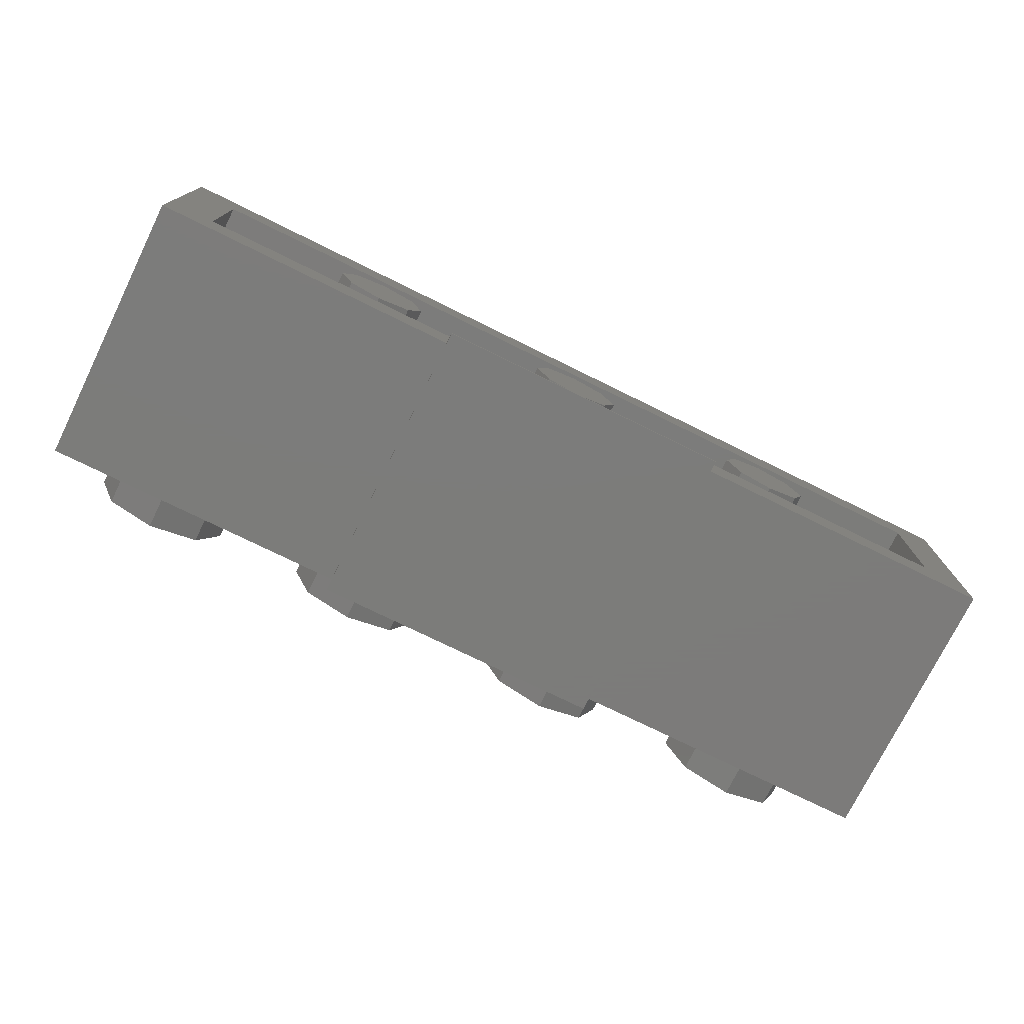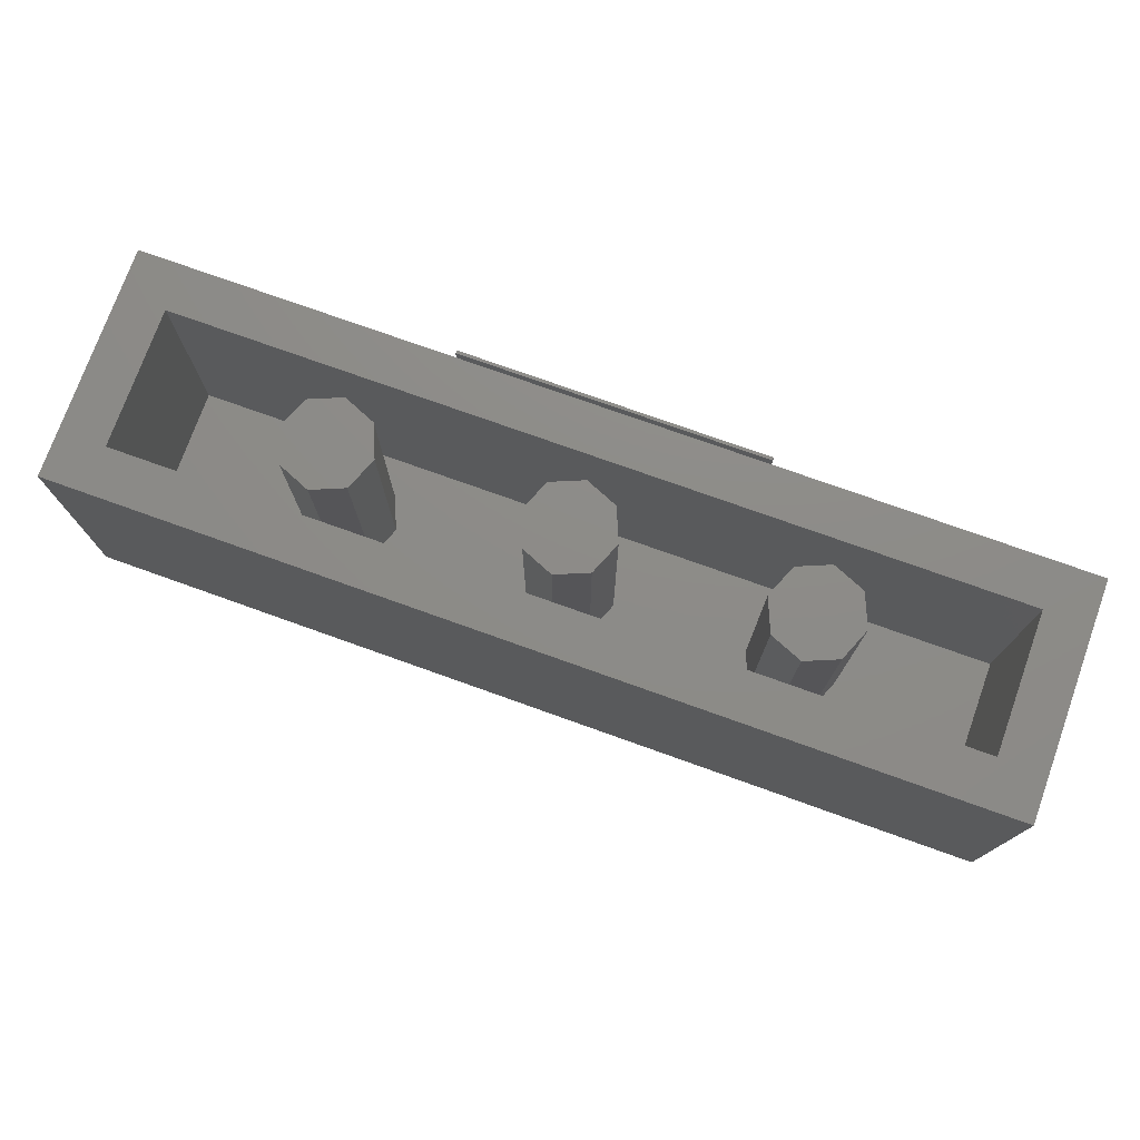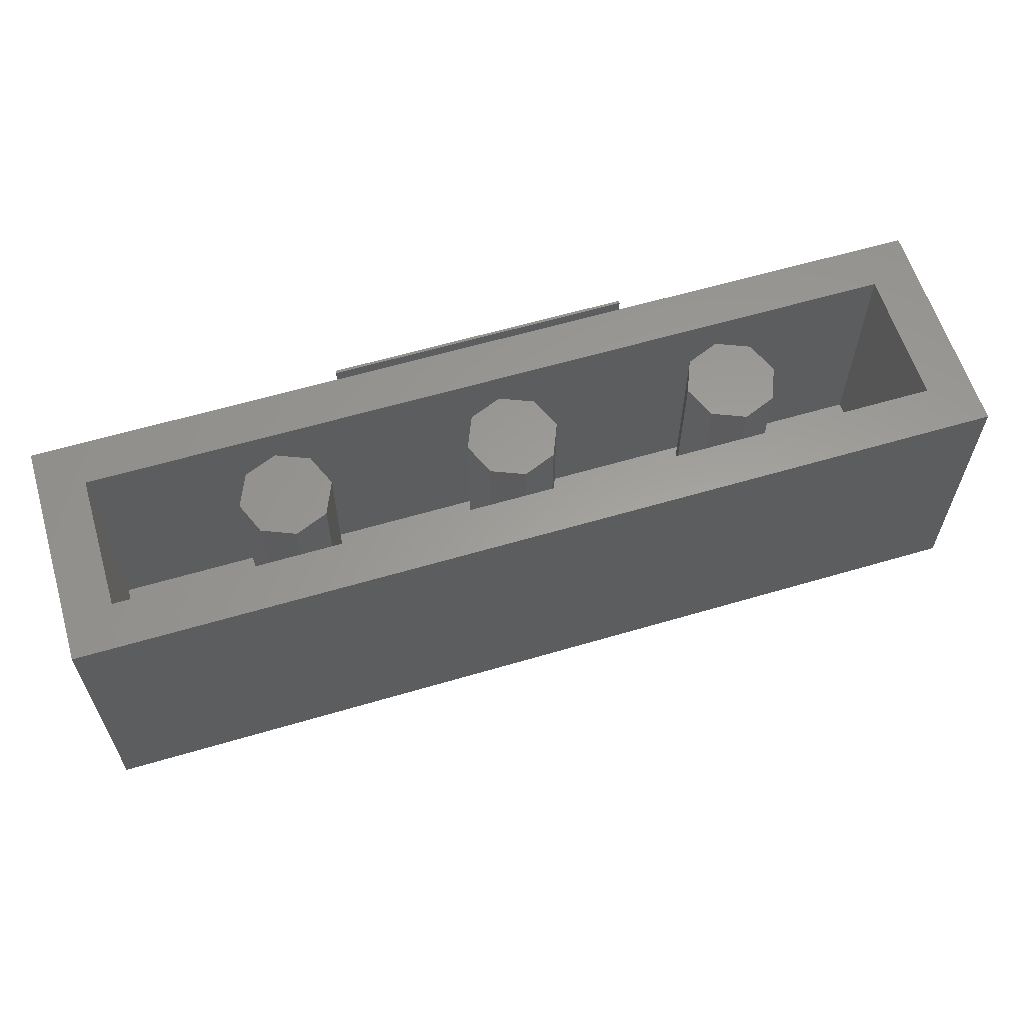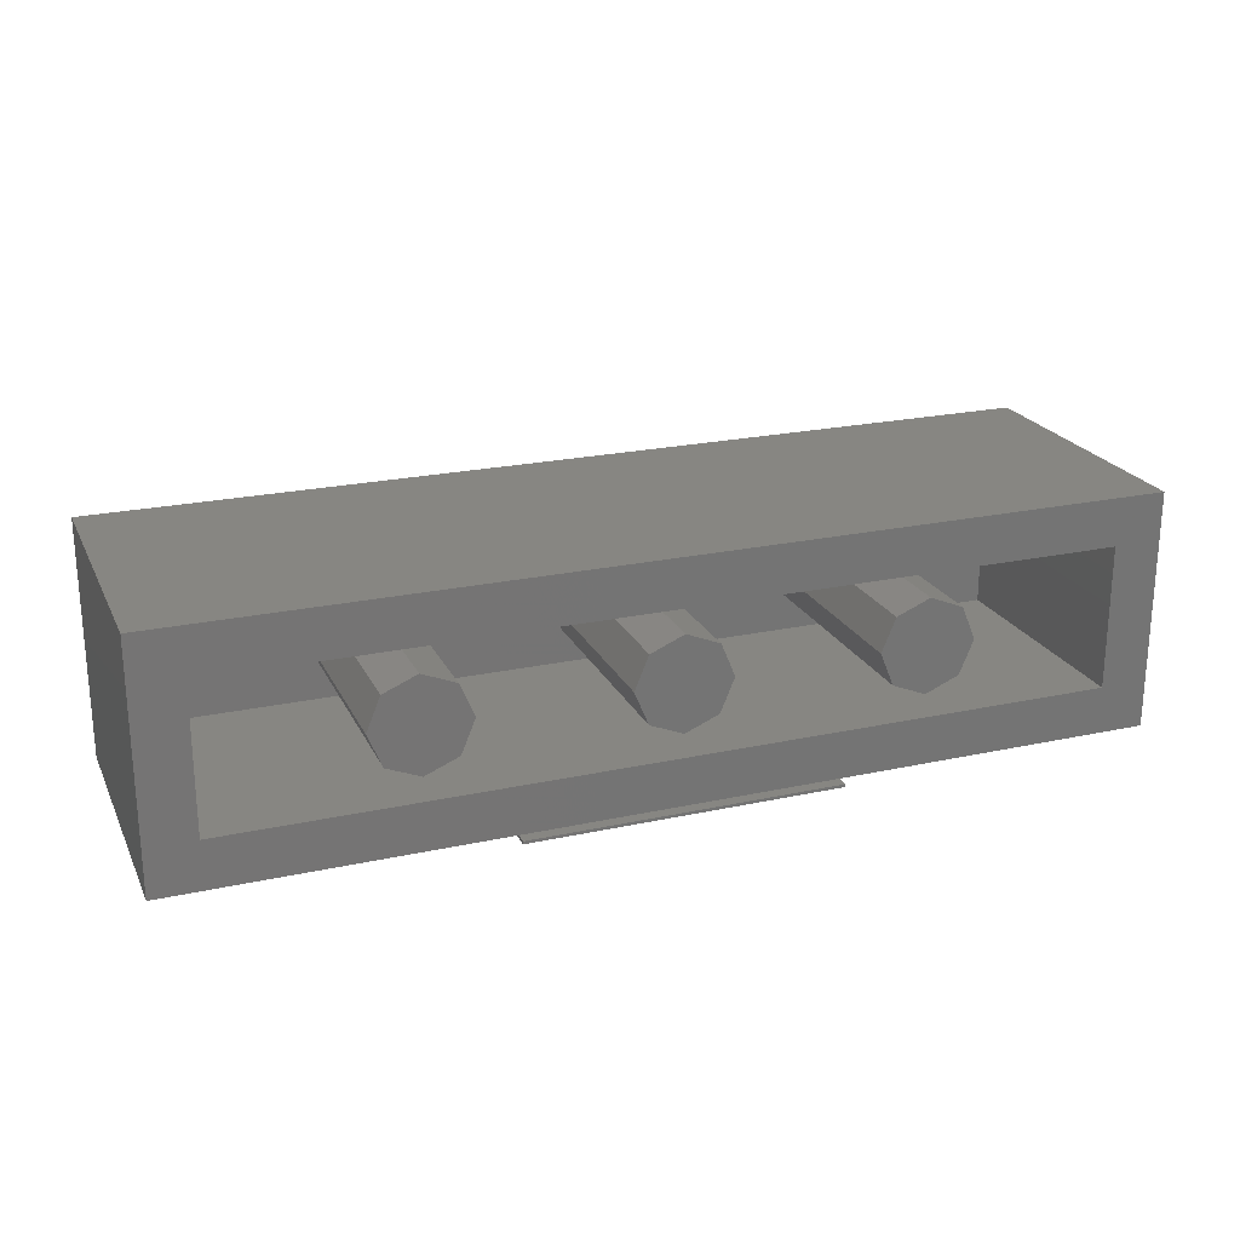
<metadata>
{"format":"stl","ext":"stl","renderer":"f3d","projection":"perspective","resolution":1024,"background":"white","views":[{"elev":-75.2,"azim":153.8,"up":"+Z"},{"elev":75.4,"azim":19.7,"up":"+Y"},{"elev":60.5,"azim":-16.8,"up":"+Y"},{"elev":22.5,"azim":159.3,"up":"+Z"}]}
</metadata>
<code>
# stl→obj: 304 verts, 530 faces
v -0.64 0.96 0
v -0.6869 0.96 -0.1131
v -0.8 0.96 0
v -0.8 0.96 -0.16
v -0.9131 0.96 -0.1131
v -0.96 0.96 -0
v -0.9131 0.96 0.1131
v -0.8 0.96 0.16
v -0.6869 0.96 0.1131
v 0.16 0.96 0
v 0.1131 0.96 -0.1131
v 0 0.96 0
v 0 0.96 -0.16
v -0.1131 0.96 -0.1131
v -0.16 0.96 -0
v -0.1131 0.96 0.1131
v -0 0.96 0.16
v 0.1131 0.96 0.1131
v 0.96 0.96 0
v 0.9131 0.96 -0.1131
v 0.8 0.96 0
v 0.8 0.96 -0.16
v 0.6869 0.96 -0.1131
v 0.64 0.96 -0
v 0.6869 0.96 0.1131
v 0.8 0.96 0.16
v 0.9131 0.96 0.1131
v -1.6 0.96 -0.4
v 1.6 0.96 -0.4
v 1.6 0 -0.4
v -1.6 0 -0.4
v -1.44 0.96 -0.24
v 1.44 0.96 -0.24
v 1.6 0.96 0.4
v 1.44 0.96 0.24
v -1.44 0.96 0.24
v -1.6 0.96 0.4
v -0.64 0.16 0
v -0.6869 0.16 -0.1131
v -0.8 0.16 -0.16
v -0.9131 0.16 -0.1131
v -0.96 0.16 -0
v -0.9131 0.16 0.1131
v -0.8 0.16 0.16
v -0.6869 0.16 0.1131
v 0.16 0.16 0
v 0.1131 0.16 -0.1131
v 0 0.16 -0.16
v -0.1131 0.16 -0.1131
v -0.16 0.16 -0
v -0.1131 0.16 0.1131
v -0 0.16 0.16
v 0.1131 0.16 0.1131
v 0.96 0.16 0
v 0.9131 0.16 -0.1131
v 0.8 0.16 -0.16
v 0.6869 0.16 -0.1131
v 0.64 0.16 -0
v 0.6869 0.16 0.1131
v 0.8 0.16 0.16
v 0.9131 0.16 0.1131
v -1.44 0.16 0.24
v 1.44 0.16 0.24
v 1.44 0.16 -0.24
v -1.44 0.16 -0.24
v 1.6 0 0.4
v -1.6 0 0.4
v -0.96 -0.16 0
v -0.96 0 0
v -1.03 0 0.1697
v -1.03 -0.16 0.1697
v -1.2 0 0.24
v -1.2 -0.16 0.24
v -1.37 0 0.1697
v -1.37 -0.16 0.1697
v -1.44 0 -0
v -1.44 -0.16 -0
v -1.37 0 -0.1697
v -1.37 -0.16 -0.1697
v -1.2 0 -0.24
v -1.2 -0.16 -0.24
v -1.03 0 -0.1697
v -1.03 -0.16 -0.1697
v -0.16 -0.16 0
v -0.16 0 0
v -0.2303 0 0.1697
v -0.2303 -0.16 0.1697
v -0.4 0 0.24
v -0.4 -0.16 0.24
v -0.5697 0 0.1697
v -0.5697 -0.16 0.1697
v -0.64 0 -0
v -0.64 -0.16 -0
v -0.5697 0 -0.1697
v -0.5697 -0.16 -0.1697
v -0.4 0 -0.24
v -0.4 -0.16 -0.24
v -0.2303 0 -0.1697
v -0.2303 -0.16 -0.1697
v 0.64 -0.16 0
v 0.64 0 0
v 0.5697 0 0.1697
v 0.5697 -0.16 0.1697
v 0.4 0 0.24
v 0.4 -0.16 0.24
v 0.2303 0 0.1697
v 0.2303 -0.16 0.1697
v 0.16 0 -0
v 0.16 -0.16 -0
v 0.2303 0 -0.1697
v 0.2303 -0.16 -0.1697
v 0.4 0 -0.24
v 0.4 -0.16 -0.24
v 0.5697 0 -0.1697
v 0.5697 -0.16 -0.1697
v 1.44 -0.16 0
v 1.44 0 0
v 1.37 0 0.1697
v 1.37 -0.16 0.1697
v 1.2 0 0.24
v 1.2 -0.16 0.24
v 1.03 0 0.1697
v 1.03 -0.16 0.1697
v 0.96 0 -0
v 0.96 -0.16 -0
v 1.03 0 -0.1697
v 1.03 -0.16 -0.1697
v 1.2 0 -0.24
v 1.2 -0.16 -0.24
v 1.37 0 -0.1697
v 1.37 -0.16 -0.1697
v -1.2 -0.16 0
v -0.4 -0.16 0
v 0.4 -0.16 0
v 1.2 -0.16 0
v -0.52 -0.04 -0.41
v -0.4788 0.1524 -0.41
v 0.4788 0.1524 -0.41
v 0.52 -0.04 -0.41
v -0.52 1 -0.41
v -0.4788 0.8076 -0.41
v 0.52 1 -0.41
v 0.4788 0.8076 -0.41
v 0.52 -0.04 -0.4
v 0.52 1 -0.4
v -0.52 1 -0.4
v -0.52 -0.04 -0.4
v -0.063 0.2927 -0.41
v -0.0336 0.333 -0.41
v -0.01092 0.3313 -0.41
v -0.04032 0.4498 -0.41
v -0.0508 0.4979 -0.41
v -0.04452 0.4943 -0.41
v -0.152 0.5875 -0.41
v -0.05208 0.5054 -0.41
v -0.1655 0.59 -0.41
v -0.1705 0.632 -0.41
v -0.1588 0.5934 -0.41
v 0.1722 0.4909 -0.41
v 0.07392 0.522 -0.41
v 0.08148 0.5363 -0.41
v -0.1453 0.3212 -0.41
v -0.1613 0.3792 -0.41
v -0.1554 0.3792 -0.41
v -0.1672 0.3826 -0.41
v -0.1756 0.3826 -0.41
v -0.1712 0.384 -0.41
v -0.1067 0.3053 -0.41
v -0.04872 0.3372 -0.41
v -0.05208 0.3422 -0.41
v -0.152 0.3851 -0.41
v -0.05208 0.438 -0.41
v 0.0714 0.6094 -0.41
v 0.06048 0.6194 -0.41
v 0.1336 0.648 -0.41
v 0 0.1927 -0.41
v 0 0.2204 -0.41
v 0.07056 0.2255 -0.41
v 0.08568 0.1986 -0.41
v 0.1378 0.2406 -0.41
v 0.168 0.2137 -0.41
v 0.1999 0.2641 -0.41
v 0.2436 0.2414 -0.41
v 0.2545 0.2969 -0.41
v 0.3108 0.2776 -0.41
v 0.299 0.3364 -0.41
v 0.3654 0.3204 -0.41
v 0.3318 0.3817 -0.41
v 0.4066 0.3708 -0.41
v 0.3528 0.4296 -0.41
v 0.4318 0.4237 -0.41
v 0.3595 0.48 -0.41
v 0.4393 0.48 -0.41
v -0.07056 0.2255 -0.41
v -0.08568 0.1986 -0.41
v -0.1378 0.2406 -0.41
v -0.168 0.2137 -0.41
v -0.1999 0.2641 -0.41
v -0.2436 0.2414 -0.41
v -0.2545 0.2969 -0.41
v -0.3108 0.2776 -0.41
v -0.299 0.3364 -0.41
v -0.3654 0.3204 -0.41
v -0.3318 0.3817 -0.41
v -0.4066 0.3708 -0.41
v -0.3528 0.4296 -0.41
v -0.4318 0.4237 -0.41
v -0.4393 0.48 -0.41
v -0.3595 0.48 -0.41
v 0.3528 0.5304 -0.41
v 0.4318 0.5363 -0.41
v 0.4066 0.5892 -0.41
v 0.3318 0.5783 -0.41
v 0.3654 0.6396 -0.41
v 0.299 0.6236 -0.41
v 0.3108 0.6824 -0.41
v 0.2545 0.6631 -0.41
v 0.2436 0.7186 -0.41
v 0.1999 0.6959 -0.41
v 0.168 0.7463 -0.41
v 0.1378 0.7194 -0.41
v 0.08568 0.7614 -0.41
v 0.07056 0.7345 -0.41
v 0 0.7673 -0.41
v 0 0.7396 -0.41
v -0.07056 0.7345 -0.41
v -0.08568 0.7614 -0.41
v -0.1378 0.7194 -0.41
v -0.168 0.7463 -0.41
v -0.1999 0.6959 -0.41
v -0.2436 0.7186 -0.41
v -0.2545 0.6631 -0.41
v -0.3108 0.6824 -0.41
v -0.299 0.6236 -0.41
v -0.3654 0.6396 -0.41
v -0.3318 0.5783 -0.41
v -0.4066 0.5892 -0.41
v -0.3528 0.5304 -0.41
v -0.4318 0.5363 -0.41
v 0.06132 0.2935 -0.41
v 0.01512 0.3338 -0.41
v 0.03192 0.3422 -0.41
v 0.1075 0.3078 -0.41
v 0.04704 0.3565 -0.41
v 0.1462 0.3313 -0.41
v 0.05712 0.375 -0.41
v 0.168 0.3582 -0.41
v 0.05964 0.391 -0.41
v 0.1764 0.3918 -0.41
v 0.05628 0.4069 -0.41
v 0.173 0.4246 -0.41
v 0.0462 0.4279 -0.41
v 0.1579 0.4506 -0.41
v 0.0294 0.4422 -0.41
v 0.1327 0.4682 -0.41
v 0.02016 0.2885 -0.41
v -0.02352 0.2885 -0.41
v -0.1722 0.3364 -0.41
v -0.1848 0.3448 -0.41
v -0.1957 0.3523 -0.41
v -0.1957 0.3565 -0.41
v -0.04872 0.4464 -0.41
v 0.02604 0.4943 -0.41
v 0.0042 0.4498 -0.41
v 0.04536 0.4993 -0.41
v 0.1294 0.4716 -0.41
v 0.1327 0.475 -0.41
v 0.06216 0.5102 -0.41
v -0.1722 0.5867 -0.41
v -0.1764 0.5875 -0.41
v -0.1924 0.6178 -0.41
v -0.1924 0.6077 -0.41
v -0.194 0.6127 -0.41
v -0.184 0.6236 -0.41
v -0.1537 0.5934 -0.41
v -0.05208 0.6169 -0.41
v -0.1453 0.6455 -0.41
v -0.04956 0.6253 -0.41
v -0.1151 0.6589 -0.41
v -0.08064 0.6698 -0.41
v -0.04368 0.6304 -0.41
v -0.04032 0.6766 -0.41
v -0.02436 0.6346 -0.41
v 0.0126 0.6766 -0.41
v 0.0042 0.6354 -0.41
v 0.0462 0.674 -0.41
v 0.0252 0.6337 -0.41
v 0.07812 0.6682 -0.41
v 0.04536 0.6278 -0.41
v 0.1092 0.6589 -0.41
v 0.08232 0.5942 -0.41
v 0.1537 0.6362 -0.41
v 0.1705 0.6236 -0.41
v 0.08652 0.5758 -0.41
v 0.1865 0.606 -0.41
v 0.1982 0.5867 -0.41
v 0.08652 0.5539 -0.41
v 0.2016 0.5674 -0.41
v 0.2016 0.5497 -0.41
v 0.1982 0.5329 -0.41
v 0.1907 0.5161 -0.41
v 0.1831 0.5035 -0.41
v 0.1462 0.4766 -0.41
v 0.1613 0.4834 -0.41
f 1 2 3
f 2 4 3
f 4 5 3
f 5 6 3
f 6 7 3
f 7 8 3
f 8 9 3
f 9 1 3
f 10 11 12
f 11 13 12
f 13 14 12
f 14 15 12
f 15 16 12
f 16 17 12
f 17 18 12
f 18 10 12
f 19 20 21
f 20 22 21
f 22 23 21
f 23 24 21
f 24 25 21
f 25 26 21
f 26 27 21
f 27 19 21
f 28 29 30
f 28 30 31
f 32 33 29
f 32 29 28
f 34 35 36
f 34 36 37
f 37 36 32
f 37 32 28
f 33 35 34
f 33 34 29
f 1 38 39
f 1 39 2
f 2 39 40
f 2 40 4
f 4 40 41
f 4 41 5
f 5 41 42
f 5 42 6
f 6 42 43
f 6 43 7
f 7 43 44
f 7 44 8
f 8 44 45
f 8 45 9
f 9 45 38
f 9 38 1
f 10 46 47
f 10 47 11
f 11 47 48
f 11 48 13
f 13 48 49
f 13 49 14
f 14 49 50
f 14 50 15
f 15 50 51
f 15 51 16
f 16 51 52
f 16 52 17
f 17 52 53
f 17 53 18
f 18 53 46
f 18 46 10
f 19 54 55
f 19 55 20
f 20 55 56
f 20 56 22
f 22 56 57
f 22 57 23
f 23 57 58
f 23 58 24
f 24 58 59
f 24 59 25
f 25 59 60
f 25 60 26
f 26 60 61
f 26 61 27
f 27 61 54
f 27 54 19
f 62 63 64
f 62 64 65
f 62 36 35
f 62 35 63
f 65 32 36
f 65 36 62
f 64 33 32
f 64 32 65
f 63 35 33
f 63 33 64
f 29 34 66
f 29 66 30
f 37 28 31
f 37 31 67
f 34 37 67
f 34 67 66
f 67 31 30
f 67 30 66
f 68 69 70
f 68 70 71
f 71 70 72
f 71 72 73
f 73 72 74
f 73 74 75
f 75 74 76
f 75 76 77
f 77 76 78
f 77 78 79
f 79 78 80
f 79 80 81
f 81 80 82
f 81 82 83
f 83 82 69
f 83 69 68
f 84 85 86
f 84 86 87
f 87 86 88
f 87 88 89
f 89 88 90
f 89 90 91
f 91 90 92
f 91 92 93
f 93 92 94
f 93 94 95
f 95 94 96
f 95 96 97
f 97 96 98
f 97 98 99
f 99 98 85
f 99 85 84
f 100 101 102
f 100 102 103
f 103 102 104
f 103 104 105
f 105 104 106
f 105 106 107
f 107 106 108
f 107 108 109
f 109 108 110
f 109 110 111
f 111 110 112
f 111 112 113
f 113 112 114
f 113 114 115
f 115 114 101
f 115 101 100
f 116 117 118
f 116 118 119
f 119 118 120
f 119 120 121
f 121 120 122
f 121 122 123
f 123 122 124
f 123 124 125
f 125 124 126
f 125 126 127
f 127 126 128
f 127 128 129
f 129 128 130
f 129 130 131
f 131 130 117
f 131 117 116
f 132 68 71
f 132 71 73
f 132 73 75
f 132 75 77
f 132 77 79
f 132 79 81
f 132 81 83
f 132 83 68
f 133 84 87
f 133 87 89
f 133 89 91
f 133 91 93
f 133 93 95
f 133 95 97
f 133 97 99
f 133 99 84
f 134 100 103
f 134 103 105
f 134 105 107
f 134 107 109
f 134 109 111
f 134 111 113
f 134 113 115
f 134 115 100
f 135 116 119
f 135 119 121
f 135 121 123
f 135 123 125
f 135 125 127
f 135 127 129
f 135 129 131
f 135 131 116
f 136 137 138
f 138 139 136
f 137 136 140
f 140 141 137
f 141 140 142
f 142 143 141
f 143 142 139
f 139 138 143
f 144 145 146
f 144 146 147
f 136 139 144
f 136 144 147
f 140 136 147
f 140 147 146
f 142 140 146
f 142 146 145
f 139 142 145
f 139 145 144
f 148 149 150
f 151 152 153
f 152 154 155
f 156 157 158
f 159 160 161
f 162 163 164
f 165 166 167
f 168 162 169
f 170 171 172
f 169 171 170
f 173 174 175
f 176 177 178
f 176 178 179
f 179 178 180
f 179 180 181
f 181 180 182
f 181 182 183
f 183 182 184
f 183 184 185
f 185 184 186
f 185 186 187
f 187 186 188
f 187 188 189
f 189 188 190
f 189 190 191
f 190 192 193
f 190 193 191
f 194 177 176
f 194 176 195
f 196 194 195
f 196 195 197
f 198 196 197
f 198 197 199
f 200 198 199
f 200 199 201
f 202 200 201
f 202 201 203
f 204 202 203
f 204 203 205
f 206 204 205
f 206 205 207
f 206 207 208
f 206 208 209
f 193 192 210
f 193 210 211
f 212 211 210
f 212 210 213
f 214 212 213
f 214 213 215
f 216 214 215
f 216 215 217
f 218 216 217
f 218 217 219
f 220 218 219
f 220 219 221
f 222 220 221
f 222 221 223
f 224 222 223
f 224 223 225
f 224 225 226
f 224 226 227
f 227 226 228
f 227 228 229
f 229 228 230
f 229 230 231
f 231 230 232
f 231 232 233
f 233 232 234
f 233 234 235
f 235 234 236
f 235 236 237
f 237 236 238
f 237 238 239
f 208 239 238
f 208 238 209
f 240 241 242
f 240 242 243
f 243 242 244
f 243 244 245
f 245 244 246
f 245 246 247
f 247 246 248
f 247 248 249
f 249 248 250
f 249 250 251
f 251 250 252
f 251 252 253
f 253 252 254
f 253 254 255
f 241 240 256
f 241 256 257
f 150 241 257
f 150 257 148
f 169 149 148
f 169 148 168
f 163 162 258
f 163 258 259
f 165 163 259
f 165 259 260
f 166 165 260
f 166 260 261
f 172 171 154
f 172 154 262
f 151 262 154
f 151 154 152
f 151 153 263
f 151 263 264
f 265 254 264
f 265 264 263
f 266 255 254
f 266 254 265
f 267 266 265
f 267 265 268
f 156 269 270
f 156 270 271
f 272 273 271
f 272 271 270
f 156 271 274
f 156 274 157
f 275 158 157
f 275 157 276
f 276 155 154
f 276 154 275
f 276 157 277
f 276 277 278
f 278 277 279
f 278 279 280
f 281 278 280
f 281 280 282
f 283 281 282
f 283 282 284
f 285 283 284
f 285 284 286
f 287 285 286
f 287 286 288
f 289 287 288
f 289 288 290
f 174 289 290
f 174 290 175
f 291 292 293
f 291 293 294
f 294 293 295
f 294 295 296
f 297 294 296
f 297 296 298
f 297 298 299
f 297 299 300
f 161 297 300
f 161 300 301
f 161 301 302
f 161 302 159
f 303 267 268
f 303 268 304
f 304 268 160
f 304 160 159
f 162 164 171
f 162 171 169
f 175 292 291
f 175 291 173
f 252 172 254
f 254 151 264
f 253 267 303
f 253 303 304
f 253 304 159
f 192 302 301
f 192 301 300
f 293 292 219
f 292 175 219
f 286 284 225
f 157 232 277
f 274 232 157
f 271 232 274
f 261 204 166
f 196 162 168
f 177 257 256
f 177 256 240
f 138 183 185
f 138 185 187
f 138 187 189
f 138 189 191
f 138 191 193
f 138 193 143
f 193 211 143
f 211 212 143
f 212 214 143
f 214 216 143
f 216 218 143
f 218 220 143
f 220 222 143
f 227 141 224
f 229 141 227
f 231 141 229
f 233 141 231
f 235 141 233
f 237 141 235
f 239 141 237
f 208 141 239
f 137 141 208
f 137 208 207
f 137 207 205
f 137 205 203
f 137 203 201
f 137 201 199
f 137 199 197
f 137 197 195
f 138 181 183
f 138 179 181
f 138 176 179
f 178 177 240
f 178 240 243
f 180 178 243
f 180 243 182
f 182 243 245
f 182 245 184
f 184 245 247
f 184 247 186
f 186 247 249
f 186 249 188
f 188 249 251
f 188 251 190
f 190 251 253
f 190 253 159
f 172 262 151
f 172 151 254
f 149 169 241
f 149 241 150
f 250 248 172
f 250 172 252
f 153 152 155
f 153 155 263
f 276 278 281
f 276 281 283
f 265 263 155
f 265 155 268
f 160 268 155
f 160 155 161
f 276 283 285
f 276 285 287
f 276 287 289
f 276 289 174
f 297 161 155
f 297 155 276
f 276 291 294
f 276 294 297
f 171 164 163
f 171 163 165
f 171 165 167
f 171 167 269
f 158 275 154
f 158 154 156
f 269 156 154
f 269 154 171
f 255 266 267
f 255 267 253
f 192 190 159
f 192 159 302
f 242 241 169
f 242 169 244
f 244 169 170
f 244 170 246
f 172 248 246
f 172 246 170
f 173 291 276
f 173 276 174
f 299 210 192
f 299 192 300
f 299 298 213
f 299 213 210
f 215 213 298
f 215 298 296
f 215 296 295
f 215 295 217
f 219 217 295
f 219 295 293
f 219 175 290
f 219 290 221
f 221 290 288
f 221 288 223
f 223 288 286
f 223 286 225
f 225 284 282
f 225 282 226
f 226 282 280
f 226 280 228
f 228 280 279
f 228 279 230
f 230 279 277
f 230 277 232
f 232 271 273
f 232 273 234
f 236 234 273
f 236 273 272
f 236 272 270
f 236 270 238
f 209 238 270
f 209 270 166
f 270 269 167
f 270 167 166
f 206 209 166
f 206 166 204
f 204 261 260
f 204 260 202
f 200 202 260
f 200 260 259
f 200 259 258
f 200 258 198
f 198 258 162
f 198 162 196
f 196 168 148
f 196 148 194
f 194 148 257
f 194 257 177
f 143 222 224
f 143 224 141
f 137 195 176
f 137 176 138

</code>
